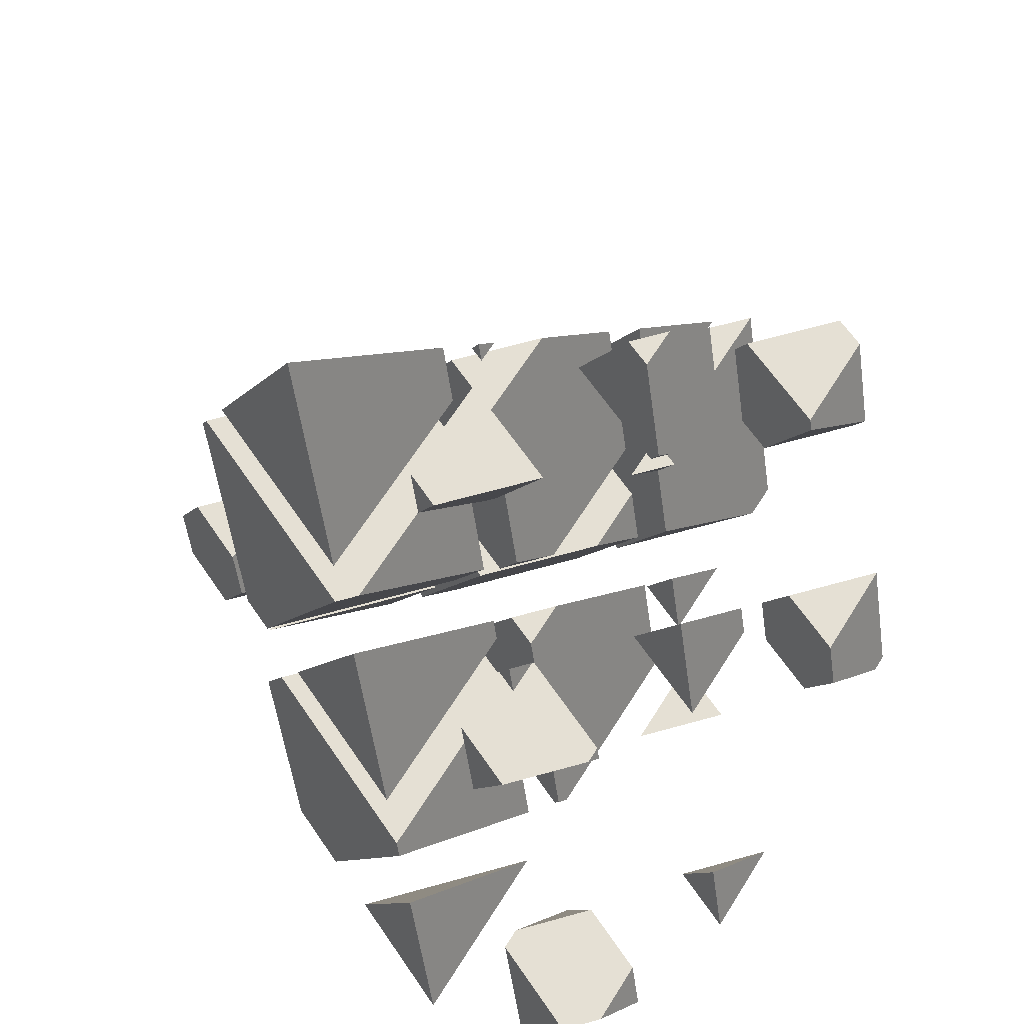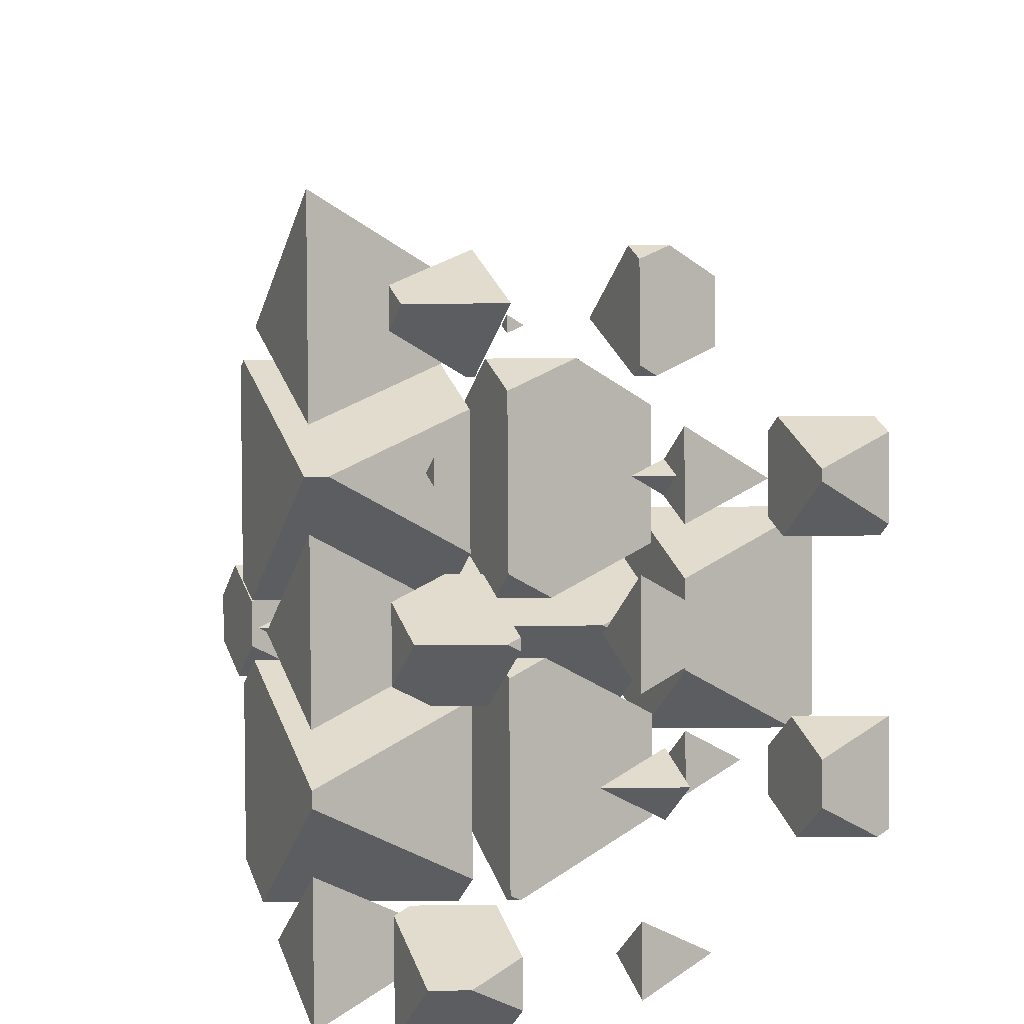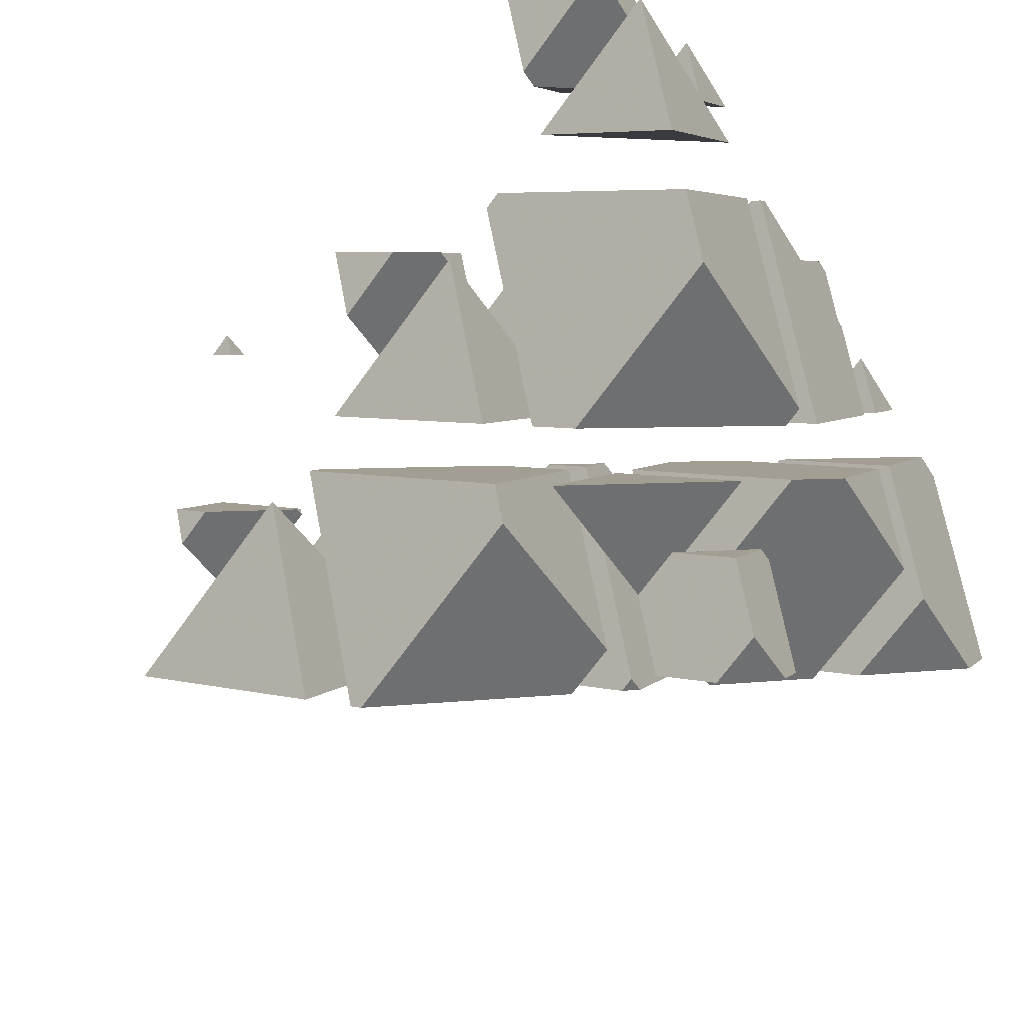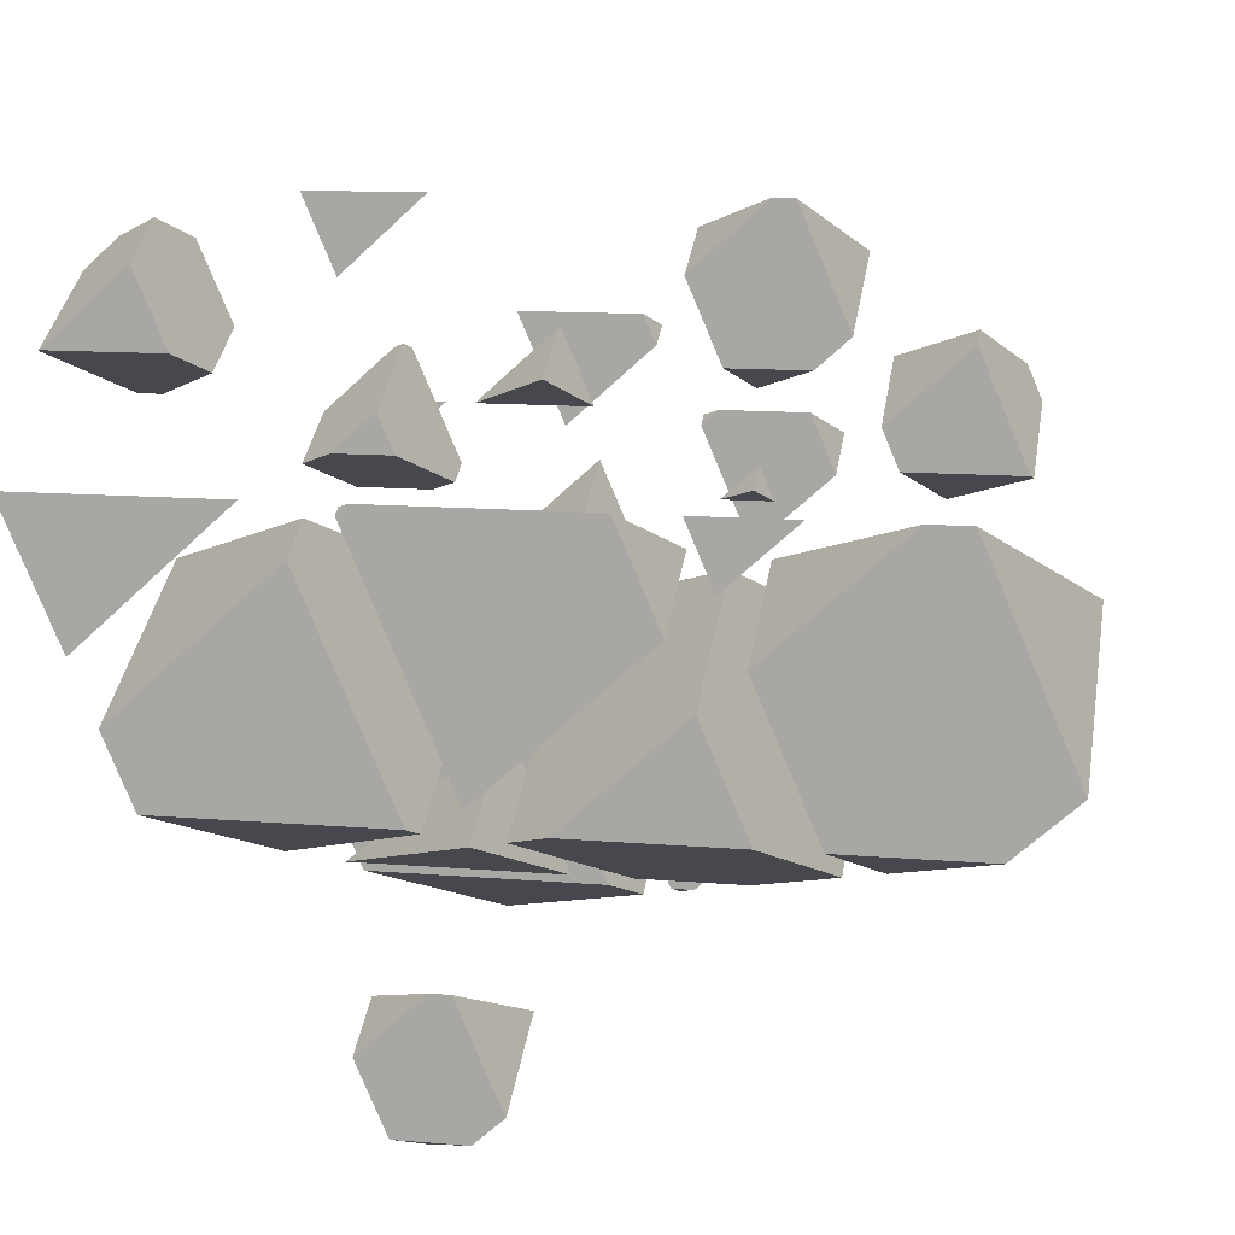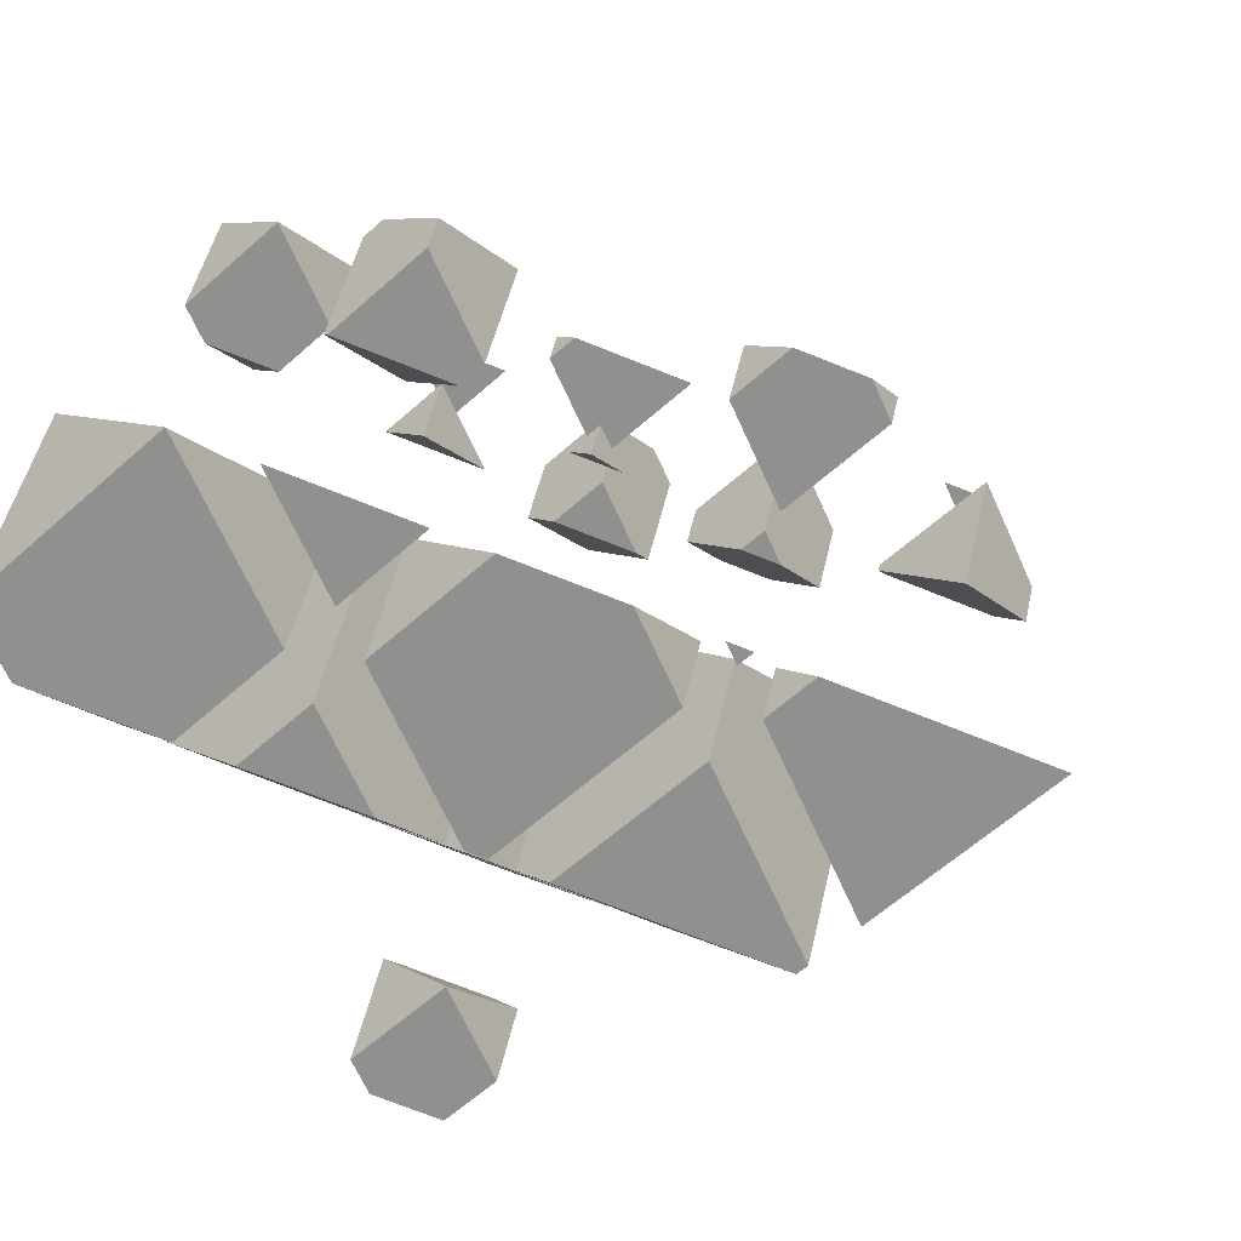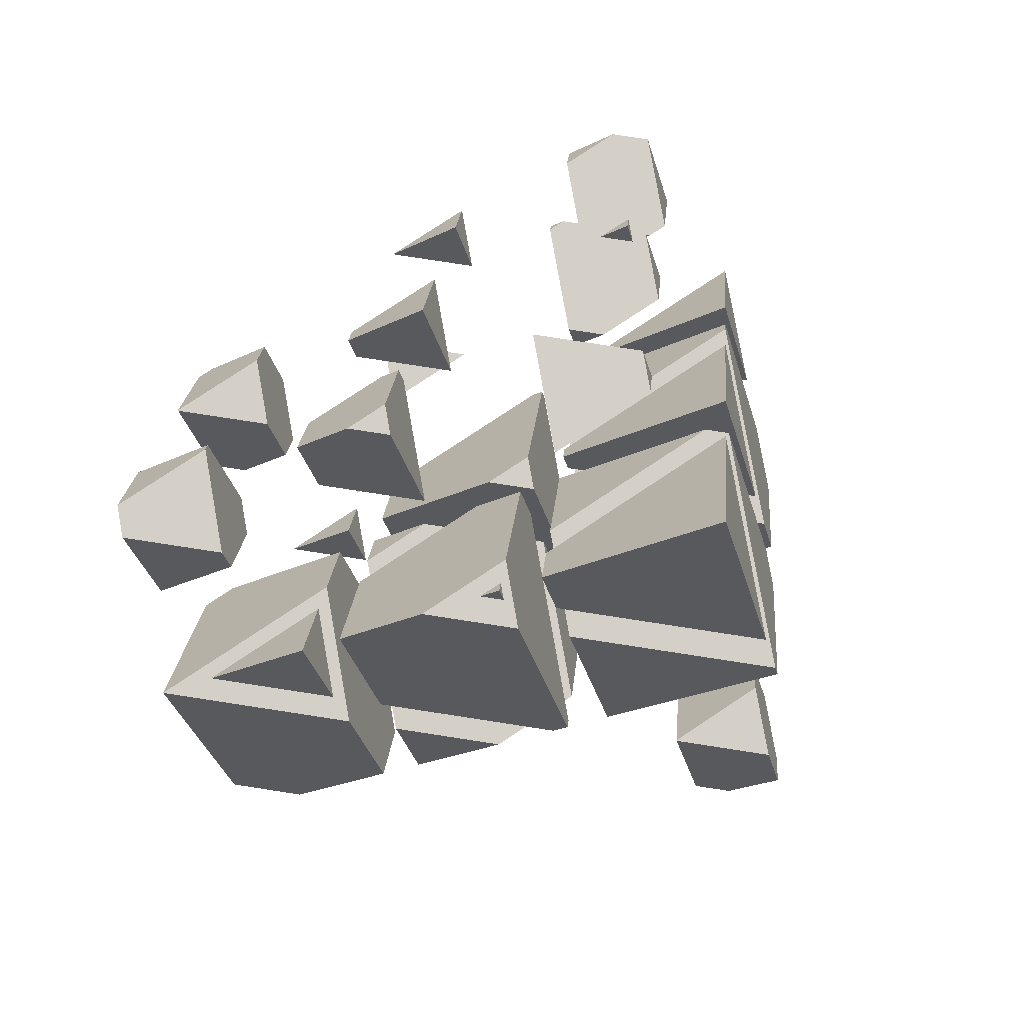
<metadata>
{"format":"obj","ext":"obj","renderer":"f3d","projection":"perspective","resolution":1024,"background":"white","views":[{"elev":65.2,"azim":122.2,"up":"+Z"},{"elev":34.0,"azim":137.2,"up":"+Z"},{"elev":-41.0,"azim":118.2,"up":"+Y"},{"elev":12.6,"azim":-169.0,"up":"+Y"},{"elev":-20.1,"azim":-56.3,"up":"+Y"},{"elev":79.9,"azim":-33.4,"up":"+Z"}]}
</metadata>
<code>
v -3.285 0.4216 1.401
v -2.929 0.8148 0.5401
v -4.108 0.8148 0.5401
v -4.133 0.7869 0.6012
v -3.604 1.986 0.5401
v -2.755 1.219 0.5401
v -2.755 1.731 1.56
v -3.285 0.5615 1.679
v -2.805 1.676 1.679
v -4.133 1.329 1.679
v -3.984 1.676 1.679
v -3.604 2.096 0.7599
f 1 3 2
f 1 4 3
f 5 2 3
f 5 6 2
f 7 2 6
f 7 1 2
f 7 8 1
f 7 9 8
f 9 10 8
f 9 11 10
f 3 12 5
f 3 11 12
f 3 10 11
f 3 4 10
f 4 8 10
f 4 1 8
f 6 12 7
f 6 5 12
f 11 7 12
f 11 9 7
v -1.753 2.116 -2.308
v -2.496 2.116 -2.308
v -1.961 1.885 -1.804
v -1.432 2.861 -2.308
v -2.136 3.497 -2.308
v -2.337 3.497 -2.308
v -2.81 2.399 -2.308
v -1.432 3.195 -1.645
v -1.961 2.204 -1.169
v -1.629 2.977 -1.169
v -2.81 2.971 -1.169
v -2.807 2.977 -1.169
f 13 15 14
f 13 17 16
f 13 18 17
f 13 19 18
f 13 14 19
f 20 13 16
f 20 15 13
f 20 21 15
f 20 22 21
f 22 23 21
f 22 24 23
f 23 18 19
f 23 24 18
f 23 15 21
f 23 14 15
f 23 19 14
f 16 17 20
f 17 22 20
f 17 24 22
f 17 18 24
v -1.632 0.2945 1.679
v -1.1 0.2945 1.679
v -1.483 0.4592 1.319
v -1.483 0.6403 1.679
f 25 27 26
f 25 26 28
f 28 27 25
f 28 26 27
v -1.159 -0.486 3.388
v -1.177 -0.486 3.388
v -1.164 -0.4916 3.4
v -0.6344 0.7318 3.388
v -0.8157 0.8957 3.388
v -1.743 0.8957 3.388
v -2.012 0.2694 3.388
v -0.6344 0.8176 3.559
v -1.164 0.07468 4.527
v -1.034 0.3753 4.527
v -1.496 0.3753 4.527
v -2.012 0.5974 4.041
f 29 31 30
f 29 33 32
f 29 34 33
f 29 35 34
f 29 30 35
f 36 29 32
f 36 31 29
f 36 37 31
f 36 38 37
f 38 39 37
f 40 34 35
f 40 37 39
f 40 31 37
f 40 30 31
f 40 35 30
f 32 33 36
f 33 38 36
f 33 39 38
f 33 40 39
f 33 34 40
v -0.4557 1.595 -1.169
v 0.6013 1.595 -1.169
v -0.1595 1.923 -1.886
v -0.1595 2.283 -1.169
f 41 43 42
f 41 42 44
f 44 43 41
f 44 42 43
v -0.6889 1.912 0.5401
v 0.1595 1.145 0.5401
v 0.6122 2.197 0.5401
v -0.5665 2.197 0.5401
v 0.1595 1.696 1.636
v -0.6889 2.061 0.8365
f 45 47 46
f 45 48 47
f 47 49 46
f 50 48 45
f 50 46 49
f 50 45 46
f 50 47 48
f 50 49 47
v 0.6982 3.497 -2.308
v 1.483 2.788 -2.308
v 1.788 3.497 -2.308
v 1.483 3.16 -1.568
f 51 53 52
f 53 54 52
f 54 51 52
f 51 54 53
v 1.487 -0.8193 4.118
v 0.7126 -0.486 3.388
v 0.6092 -0.486 3.388
v 0.1388 -1.006 4.527
v 1.317 -1.006 4.527
v 0.6382 -0.4188 3.388
v 1.487 -0.6135 4.527
v 0.6382 0.1535 4.527
f 55 57 56
f 55 58 57
f 55 59 58
f 60 56 57
f 59 55 61
f 62 59 61
f 62 58 59
f 60 58 62
f 60 57 58
f 55 62 61
f 55 60 62
f 55 56 60
v 2.81 0.6444 0.9132
v 2.414 0.8148 0.5401
v 1.785 0.8148 0.5401
v 1.432 0.4242 1.395
v 1.733 0.2945 1.679
v 2.494 0.2945 1.679
v 1.961 1.224 0.5401
v 2.81 1.029 1.679
v 2.094 1.676 1.679
v 1.432 0.5669 1.679
v 1.91 1.676 1.679
v 1.961 1.733 1.554
f 63 65 64
f 63 66 65
f 63 67 66
f 63 68 67
f 69 64 65
f 68 63 70
f 71 68 70
f 71 67 68
f 71 72 67
f 71 73 72
f 65 74 69
f 65 73 74
f 65 72 73
f 65 66 72
f 66 67 72
f 63 71 70
f 63 74 71
f 63 69 74
f 63 64 69
f 73 71 74
v 2.018 0.8957 3.388
v 2.281 0.6583 3.388
v 2.383 0.8957 3.388
v 2.281 0.7826 3.636
f 75 77 76
f 77 78 76
f 78 75 76
f 75 78 77
v 4.133 2.108 -2.291
v 4.116 2.116 -2.308
v 2.961 2.116 -2.308
v 2.755 1.888 -1.809
v 3.435 1.595 -1.169
v 3.67 1.595 -1.169
v 3.285 2.867 -2.308
v 4.133 2.672 -1.169
v 3.796 2.977 -1.169
v 2.755 2.21 -1.169
v 3.086 2.977 -1.169
v 3.285 3.197 -1.651
f 79 81 80
f 79 82 81
f 79 83 82
f 79 84 83
f 85 80 81
f 84 79 86
f 87 84 86
f 87 83 84
f 87 88 83
f 87 89 88
f 81 90 85
f 81 89 90
f 81 88 89
f 81 82 88
f 82 83 88
f 79 87 86
f 79 90 87
f 79 85 90
f 79 80 85
f 89 87 90
v -2.713 -1.769 -2.878
v -4.184 -1.769 -2.878
v -3.125 -2.225 -1.88
v -2.067 -0.2672 -2.878
v -3.462 0.9941 -2.878
v -3.881 0.9941 -2.878
v -4.822 -1.192 -2.878
v -2.067 0.3934 -1.563
v -3.125 -1.581 -0.5991
v -2.464 -0.04659 -0.5991
v -4.822 -0.04734 -0.5991
f 91 93 92
f 91 95 94
f 91 96 95
f 91 97 96
f 91 92 97
f 98 91 94
f 98 93 91
f 98 99 93
f 98 100 99
f 100 101 99
f 101 96 97
f 101 93 99
f 101 92 93
f 101 97 92
f 94 95 98
f 95 100 98
f 95 101 100
f 95 96 101
v -4.219 -0.3068 -0.02951
v -3.125 -1.295 -0.02951
v -2.7 -0.3068 -0.02951
v -3.125 -0.7775 1.001
f 102 104 103
f 104 105 103
f 105 102 103
f 102 105 104
v -2.517 0.9941 -2.878
v -1.802 0.3475 -2.878
v -1.524 0.9941 -2.878
v -1.802 0.6862 -2.203
f 106 108 107
f 108 109 107
f 109 106 107
f 106 109 108
v 0.05443 -1.967 -2.444
v -0.4051 -1.769 -2.878
v -2.124 -1.769 -2.878
v -2.701 -2.408 -1.48
v -1.766 -2.81 -0.5991
v -0.7076 -2.81 -0.5991
v -1.642 -0.6507 -2.878
v 0.05443 -1.04 -0.5991
v -1.045 -0.04659 -0.5991
v -2.701 -1.965 -0.5991
v -1.875 -0.04659 -0.5991
v -1.642 0.2108 -1.163
f 110 112 111
f 110 113 112
f 110 114 113
f 110 115 114
f 116 111 112
f 115 110 117
f 118 115 117
f 118 114 115
f 118 119 114
f 118 120 119
f 112 121 116
f 112 120 121
f 112 119 120
f 112 113 119
f 113 114 119
f 110 118 117
f 110 121 118
f 110 116 121
f 110 111 116
f 120 118 121
v -0.9428 -3.07 -0.02951
v -1.162 -3.07 -0.02951
v -1.004 -3.138 0.1193
v 0.05443 -0.754 -0.02951
v -0.4403 -0.3068 -0.02951
v -2.11 -0.3068 -0.02951
v -2.701 -1.679 -0.02951
v 0.05443 -0.5197 0.4368
v -1.004 -2.068 2.249
v -0.6939 -1.347 2.249
v -1.802 -1.347 2.249
v -2.701 -0.9601 1.401
f 122 124 123
f 122 126 125
f 122 127 126
f 122 128 127
f 122 123 128
f 129 122 125
f 129 124 122
f 129 130 124
f 129 131 130
f 131 132 130
f 133 127 128
f 133 130 132
f 133 124 130
f 133 123 124
f 133 128 123
f 125 126 129
f 126 131 129
f 126 132 131
f 126 133 132
f 126 127 133
v -1.197 -1.608 2.819
v -1.004 -1.782 2.819
v -0.9291 -1.608 2.819
v -1.004 -1.691 3
f 134 136 135
f 136 137 135
f 137 134 135
f 134 137 136
v 0.3191 -1.57 -2.878
v 1.378 0.8888 -2.878
v 1.261 0.9941 -2.878
v -0.9343 0.9941 -2.878
v -1.378 -0.03602 -2.878
v 0.3191 -0.4255 -0.5991
v 0.4822 -0.04659 -0.5991
v 1.378 0.9439 -2.768
v -0.09996 -0.04659 -0.5991
v -1.378 0.5035 -1.804
f 138 140 139
f 138 141 140
f 138 142 141
f 138 144 143
f 138 145 144
f 138 139 145
f 144 146 143
f 147 141 142
f 147 143 146
f 147 138 143
f 147 142 138
f 139 140 145
f 140 144 145
f 140 146 144
f 140 147 146
f 140 141 147
v -0.1182 -2.81 -0.5991
v 2.012 -2.81 -0.5991
v 0.4786 -2.15 -2.044
v 0.4786 -1.424 -0.5991
f 148 150 149
f 148 149 151
f 151 150 148
f 151 149 150
v 1.117 -4.051 2.119
v 2.004 -3.07 -0.02951
v -0.3534 -3.07 -0.02951
v -0.58 -3.321 0.5192
v 0.4786 -1.138 -0.02951
v 2.175 -2.672 -0.02951
v 2.175 -1.527 2.249
v 1.117 -3.986 2.249
v -0.58 -2.452 2.249
v -0.1046 -1.347 2.249
v 1.977 -1.347 2.249
v 0.4786 -0.7024 0.8367
f 152 154 153
f 152 155 154
f 156 153 154
f 156 157 153
f 158 153 157
f 158 152 153
f 158 159 152
f 159 161 160
f 159 162 161
f 159 158 162
f 154 163 156
f 154 161 163
f 154 160 161
f 154 155 160
f 155 159 160
f 155 152 159
f 157 162 158
f 157 163 162
f 157 156 163
f 161 162 163
v -0.58 -2.166 2.819
v 1.117 -3.7 2.819
v 2.018 -1.608 2.819
v -0.3398 -1.608 2.819
v 1.117 -2.604 5
v -0.58 -1.873 3.4
f 164 166 165
f 164 167 166
f 166 168 165
f 169 167 164
f 169 165 168
f 169 164 165
f 169 166 167
f 169 168 166
v 2.44 -2.588 -1.086
v 3.18 -1.769 -2.878
v 0.8226 -1.769 -2.878
v 0.7433 -1.857 -2.685
v 1.802 0.5052 -2.878
v 3.499 -1.029 -2.878
v 3.499 0.03074 -0.7684
v 2.44 -2.343 -0.5991
v 3.429 -0.04659 -0.5991
v 0.7433 -0.809 -0.5991
v 1.072 -0.04659 -0.5991
v 1.802 0.7613 -2.368
f 170 172 171
f 170 173 172
f 174 171 172
f 174 175 171
f 176 171 175
f 176 170 171
f 176 177 170
f 176 178 177
f 178 179 177
f 178 180 179
f 172 181 174
f 172 180 181
f 172 179 180
f 172 173 179
f 173 177 179
f 173 170 177
f 175 181 176
f 175 174 181
f 180 176 181
f 180 178 176
v 0.7433 -0.5228 -0.02951
v 2.44 -2.057 -0.02951
v 3.194 -0.3068 -0.02951
v 0.8363 -0.3068 -0.02951
v 2.44 -1.14 1.795
v 0.7433 -0.4096 0.1957
f 182 184 183
f 182 185 184
f 184 186 183
f 187 185 182
f 187 183 186
f 187 182 183
f 187 184 185
f 187 186 184
v 2.206 0.9941 -2.878
v 3.763 -0.4141 -2.878
v 4.37 0.9941 -2.878
v 3.763 0.3235 -1.409
f 188 190 189
f 190 191 189
f 191 188 189
f 188 191 190
v 1.166 -4.793 -2.308
v 0.4219 -4.793 -2.308
v 0.9573 -5.023 -1.803
v 1.487 -4.048 -2.308
v 0.7828 -3.411 -2.308
v 0.5819 -3.411 -2.308
v 0.1089 -4.51 -2.308
v 1.487 -3.714 -1.645
v 0.9573 -4.705 -1.169
v 1.29 -3.932 -1.169
v 0.1089 -3.938 -1.169
v 0.1114 -3.932 -1.169
f 192 194 193
f 192 196 195
f 192 197 196
f 192 198 197
f 192 193 198
f 199 192 195
f 199 194 192
f 199 200 194
f 199 201 200
f 201 202 200
f 201 203 202
f 202 197 198
f 202 203 197
f 202 194 200
f 202 193 194
f 202 198 193
f 195 196 199
f 196 201 199
f 196 203 201
f 196 197 203

</code>
